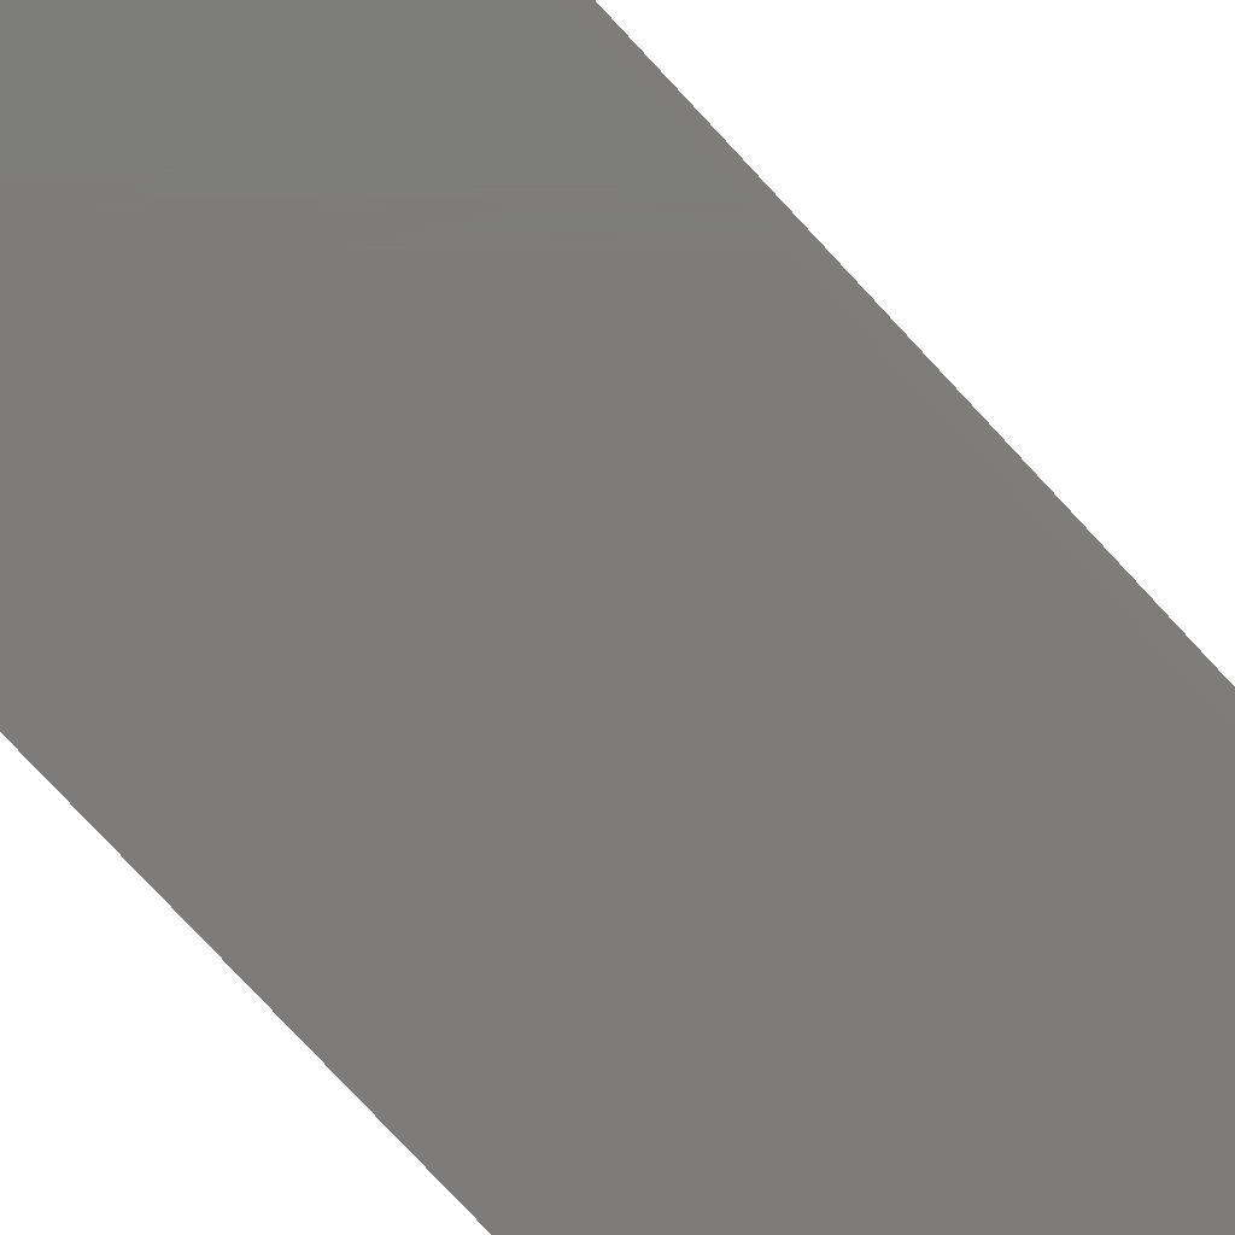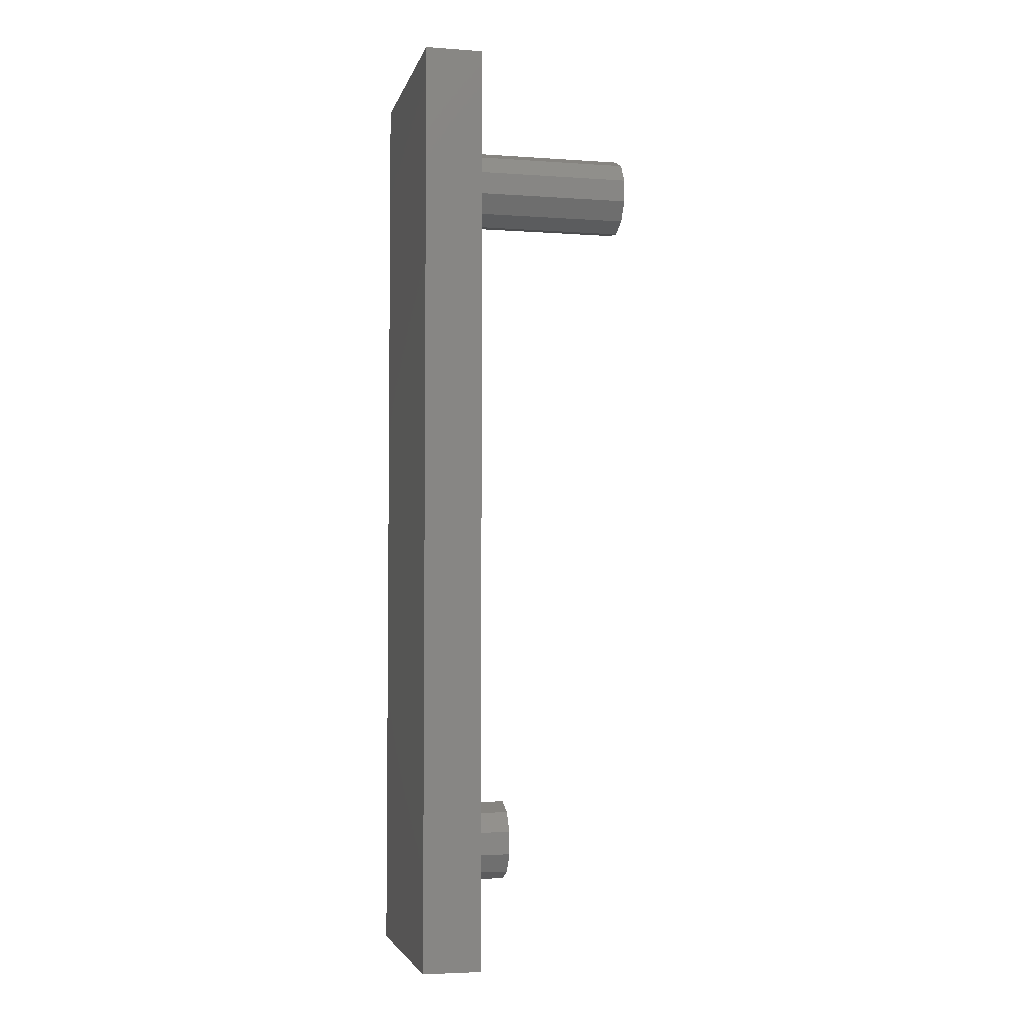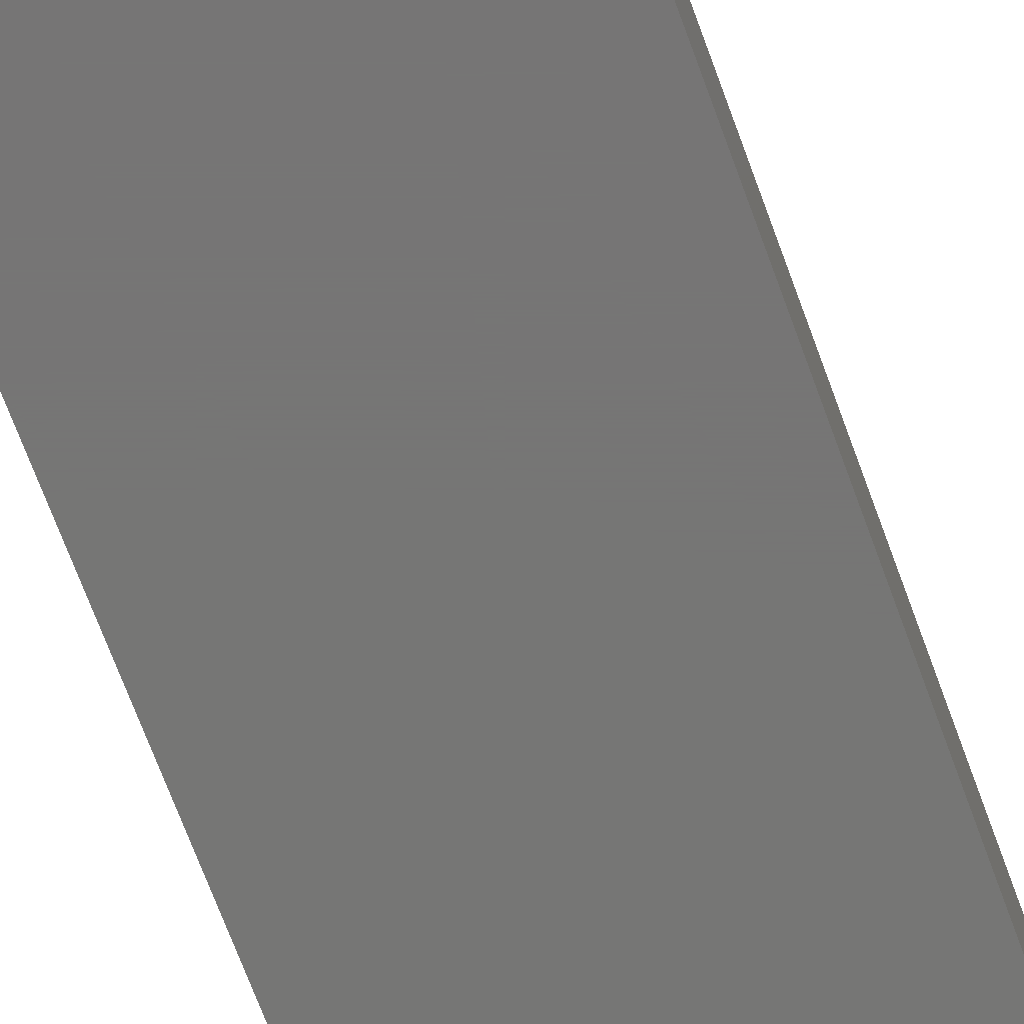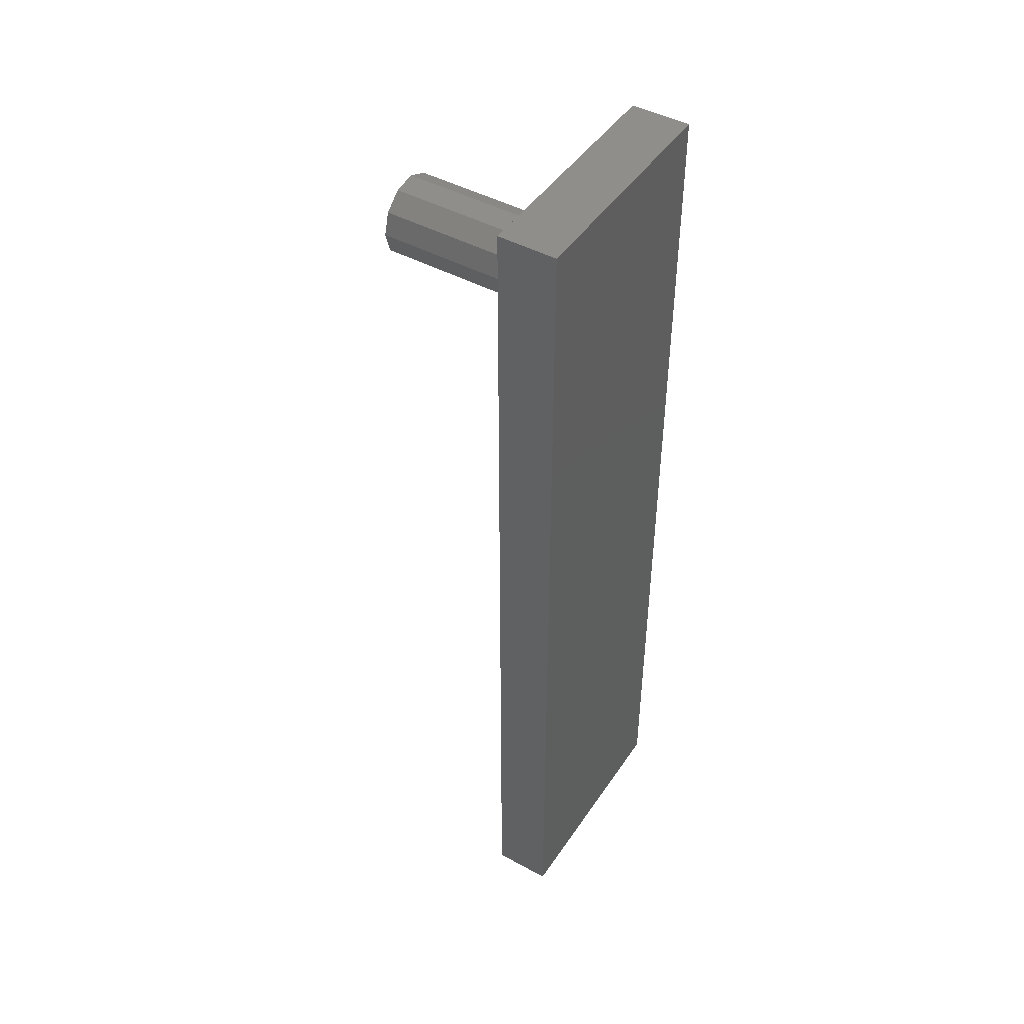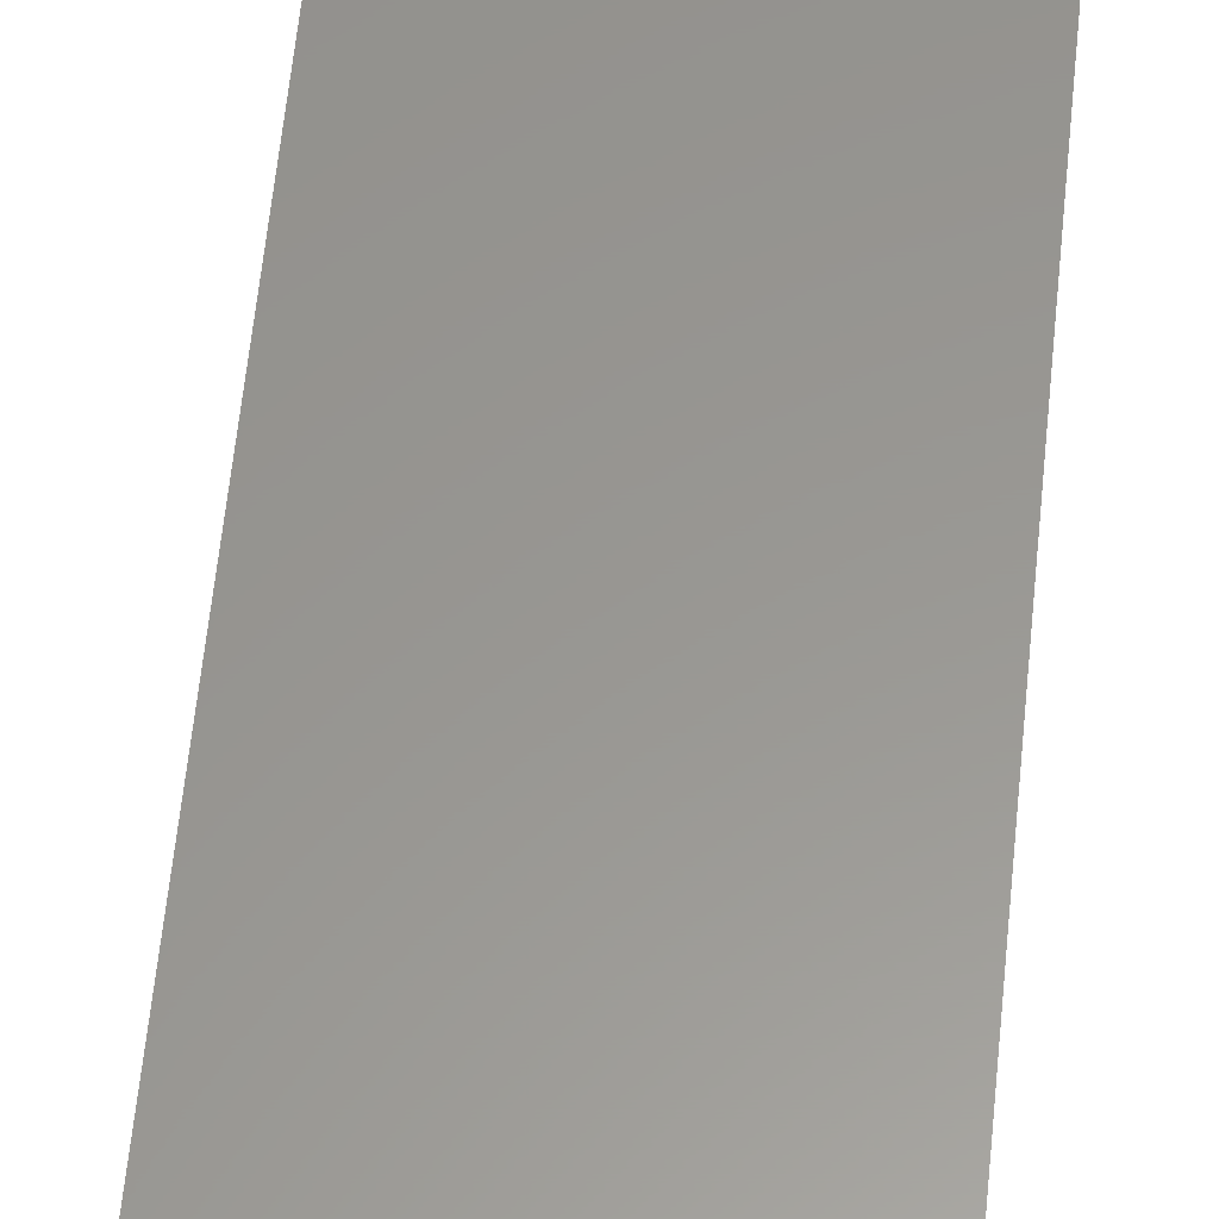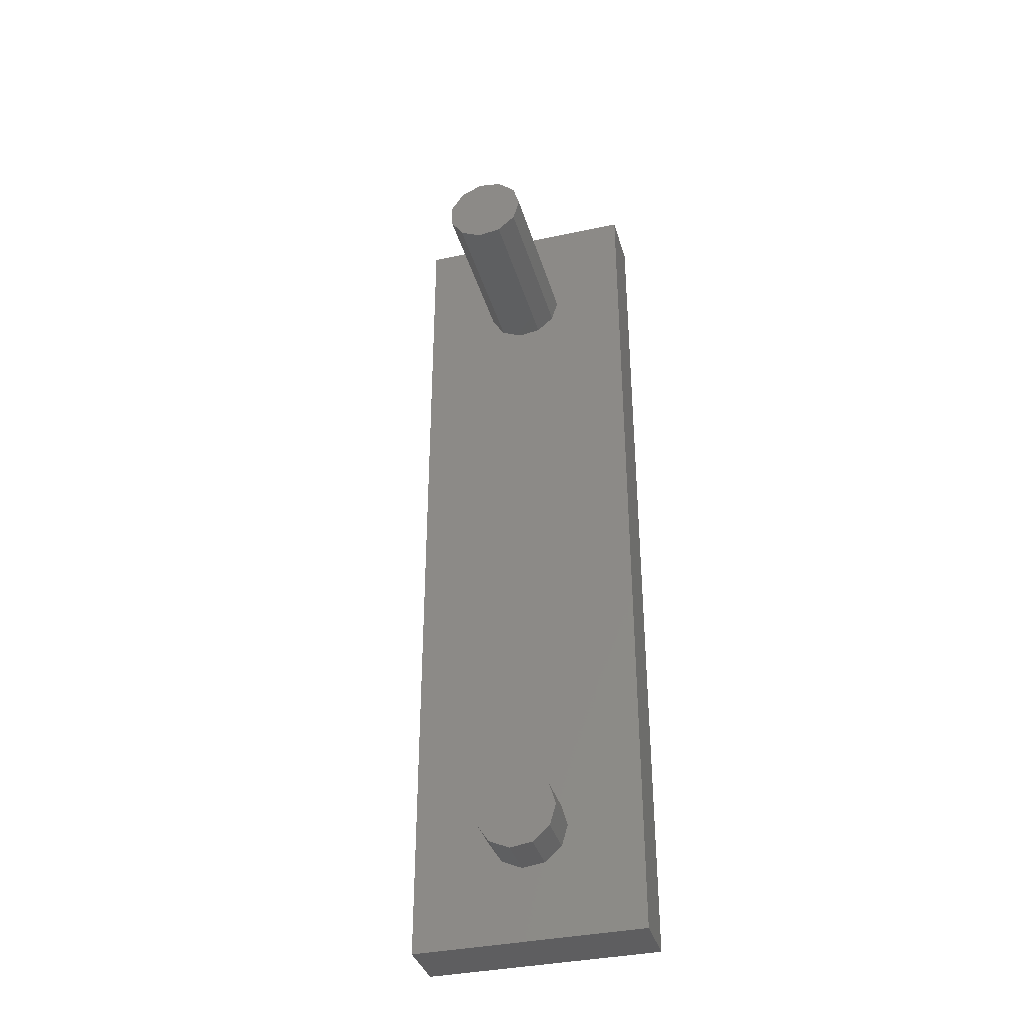
<metadata>
{"format":"stl","ext":"stl","renderer":"f3d","projection":"perspective","resolution":1024,"background":"white","views":[{"elev":-76.0,"azim":42.7,"up":"+Z"},{"elev":-4.2,"azim":-102.9,"up":"+Y"},{"elev":-68.1,"azim":-160.1,"up":"+Z"},{"elev":45.8,"azim":122.0,"up":"+Y"},{"elev":58.6,"azim":5.6,"up":"+Z"},{"elev":-36.6,"azim":15.6,"up":"+Y"}]}
</metadata>
<code>
# stl→obj: 52 verts, 100 faces
v 0 0 0
v 0 0 5
v 0 80 0
v 0 80 5
v 20 0 0
v 20 0 5
v 20 80 0
v 20 80 5
v 9.502 6.536 5
v 6.642 69.01 5
v 9.502 73.46 5
v 11.45 73.18 5
v 6.642 9.014 5
v 11.45 6.816 5
v 6.642 10.99 5
v 7.708 12.65 5
v 9.502 13.46 5
v 13.5 10 5
v 12.94 8.108 5
v 11.45 13.18 5
v 12.94 11.89 5
v 7.708 7.355 5
v 7.708 67.35 5
v 6.642 70.99 5
v 7.708 72.65 5
v 12.94 71.89 5
v 13.5 70 5
v 12.94 68.11 5
v 11.45 66.82 5
v 9.502 66.54 5
v 6.642 9.014 9
v 6.642 10.99 9
v 7.708 7.355 9
v 9.502 6.536 9
v 11.45 6.816 9
v 12.94 8.108 9
v 13.5 10 9
v 12.94 11.89 9
v 11.45 13.18 9
v 9.502 13.46 9
v 7.708 12.65 9
v 6.642 69.01 20
v 7.708 67.35 20
v 6.642 70.99 20
v 9.502 66.54 20
v 11.45 66.82 20
v 12.94 68.11 20
v 13.5 70 20
v 12.94 71.89 20
v 11.45 73.18 20
v 9.502 73.46 20
v 7.708 72.65 20
f 1 2 3
f 3 2 4
f 2 1 5
f 6 2 5
f 1 3 5
f 5 3 7
f 3 4 7
f 7 4 8
f 9 2 6
f 10 4 6
f 11 12 8
f 4 2 13
f 14 9 6
f 4 13 15
f 4 15 16
f 4 16 17
f 18 19 6
f 4 17 20
f 4 21 6
f 4 20 21
f 22 2 9
f 13 2 22
f 23 10 6
f 24 4 10
f 25 4 24
f 8 4 25
f 12 26 8
f 8 25 11
f 27 28 6
f 8 27 6
f 8 26 27
f 28 29 6
f 29 30 6
f 30 23 6
f 21 18 6
f 19 14 6
f 6 5 7
f 8 6 7
f 13 31 15
f 15 31 32
f 13 22 31
f 31 22 33
f 33 22 9
f 34 33 9
f 34 9 14
f 35 34 14
f 35 14 19
f 36 35 19
f 36 19 18
f 37 36 18
f 18 21 38
f 37 18 38
f 20 39 21
f 21 39 38
f 17 40 20
f 20 40 39
f 16 41 17
f 17 41 40
f 15 32 16
f 16 32 41
f 10 23 42
f 42 23 43
f 10 42 24
f 24 42 44
f 43 23 30
f 45 43 30
f 45 30 29
f 46 45 29
f 46 29 28
f 47 46 28
f 47 28 27
f 48 47 27
f 27 26 49
f 48 27 49
f 12 50 26
f 26 50 49
f 11 51 12
f 12 51 50
f 25 52 11
f 11 52 51
f 24 44 25
f 25 44 52
f 32 31 33
f 35 32 34
f 34 32 33
f 36 32 35
f 37 32 36
f 38 32 37
f 39 32 38
f 40 32 39
f 41 32 40
f 44 42 43
f 46 44 45
f 45 44 43
f 47 44 46
f 48 44 47
f 49 44 48
f 50 44 49
f 51 44 50
f 52 44 51

</code>
